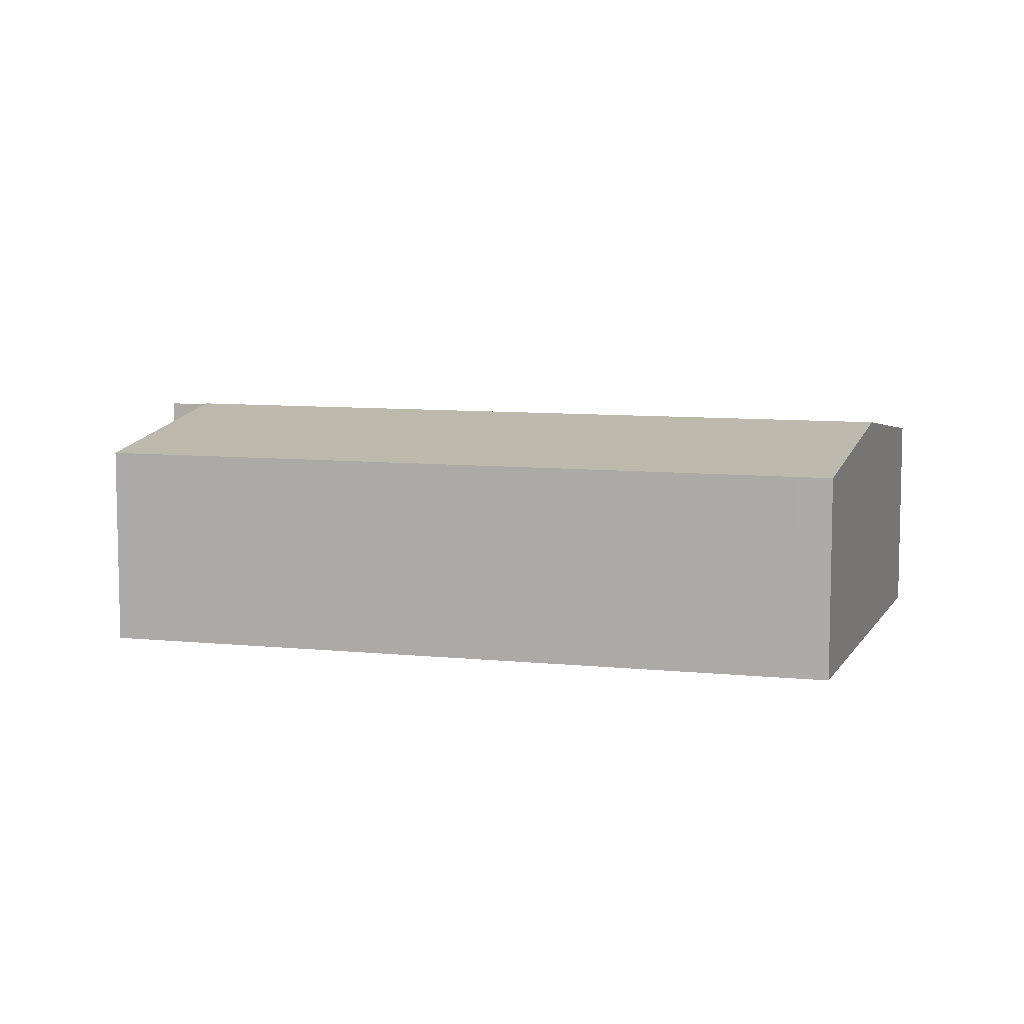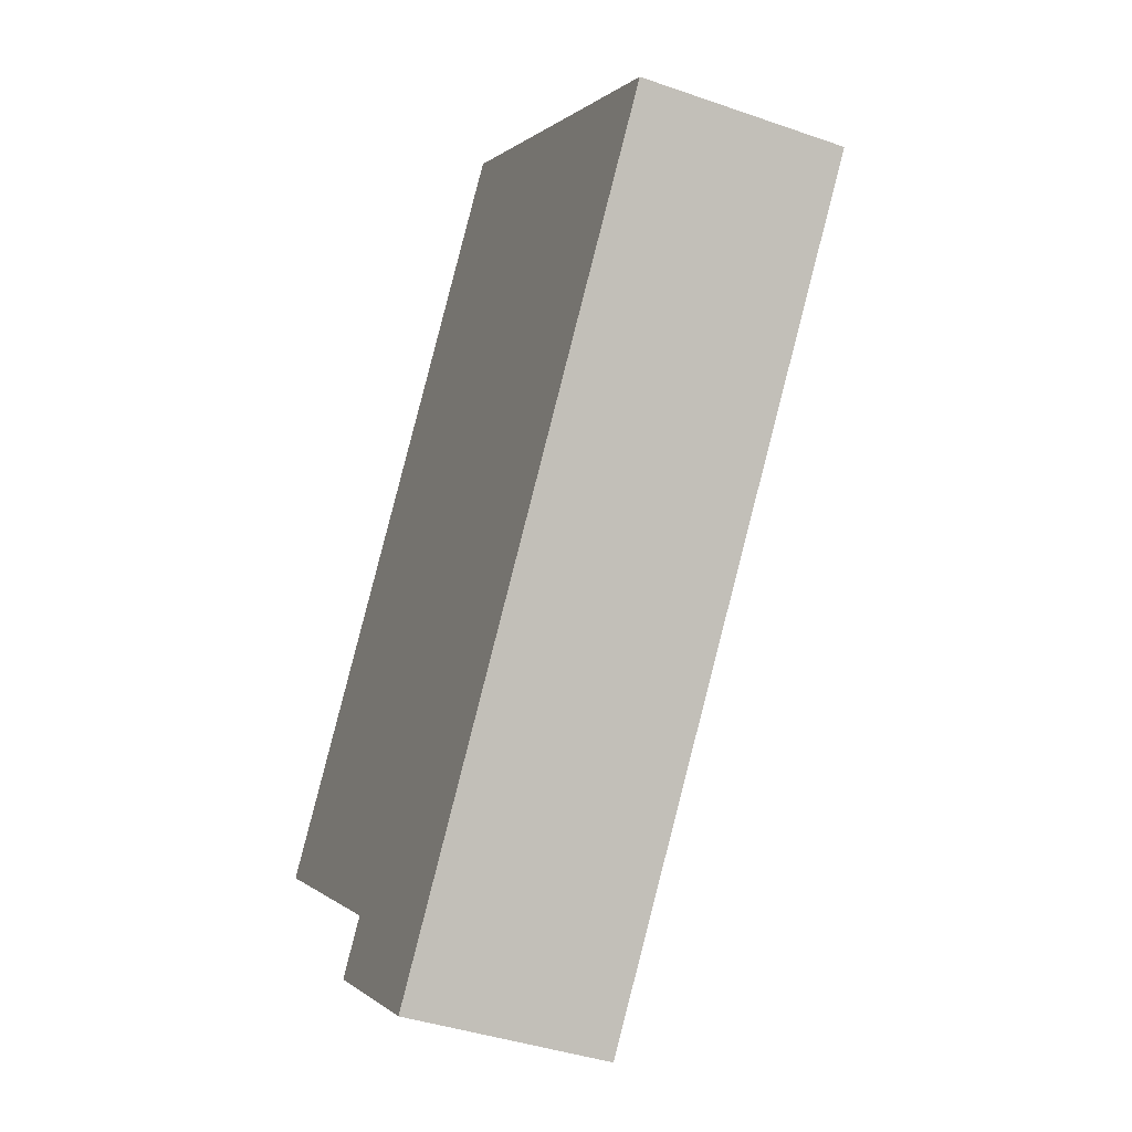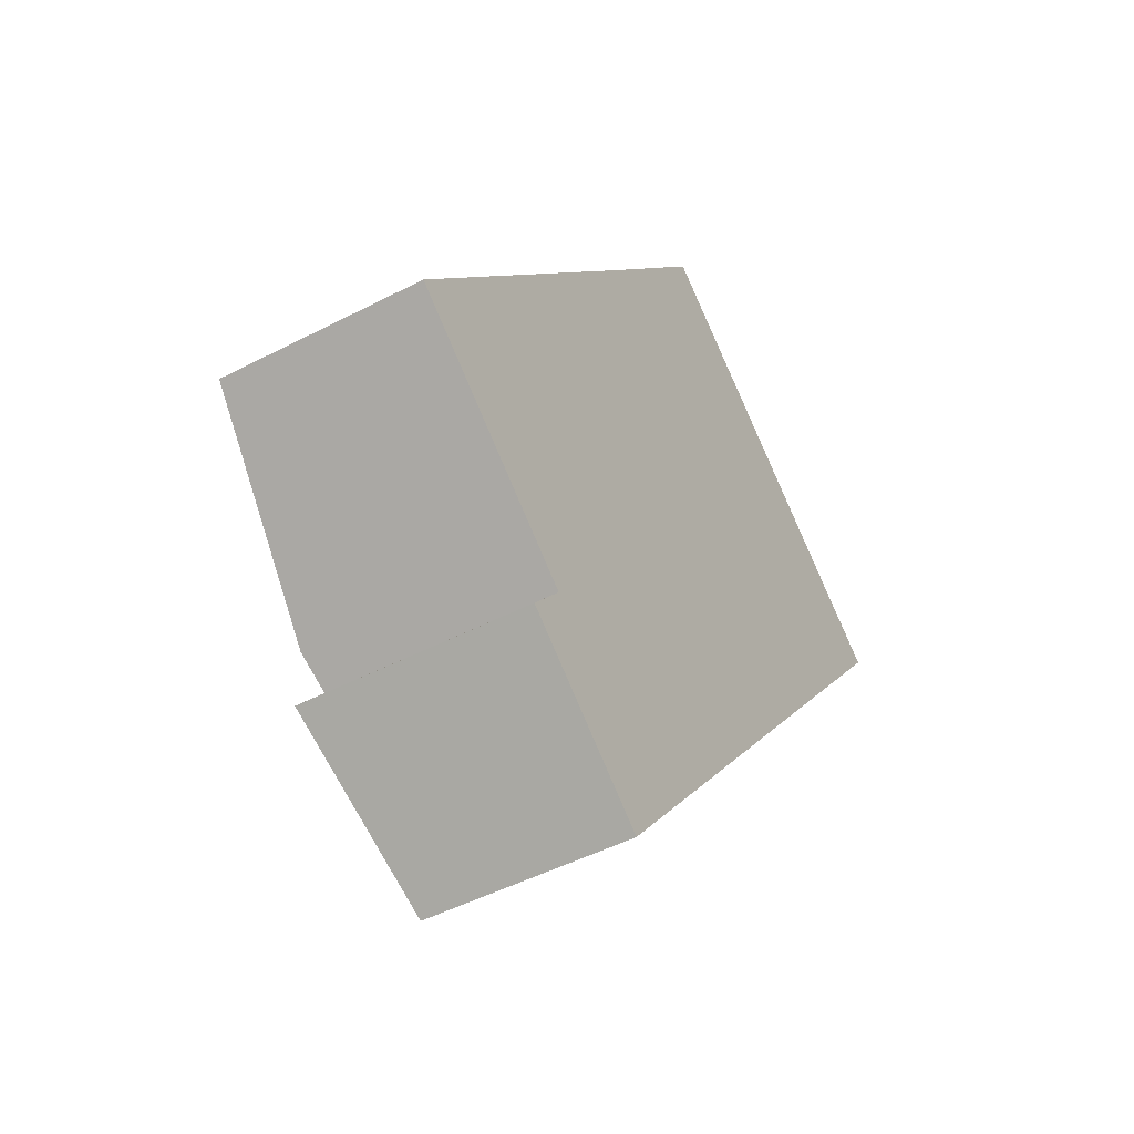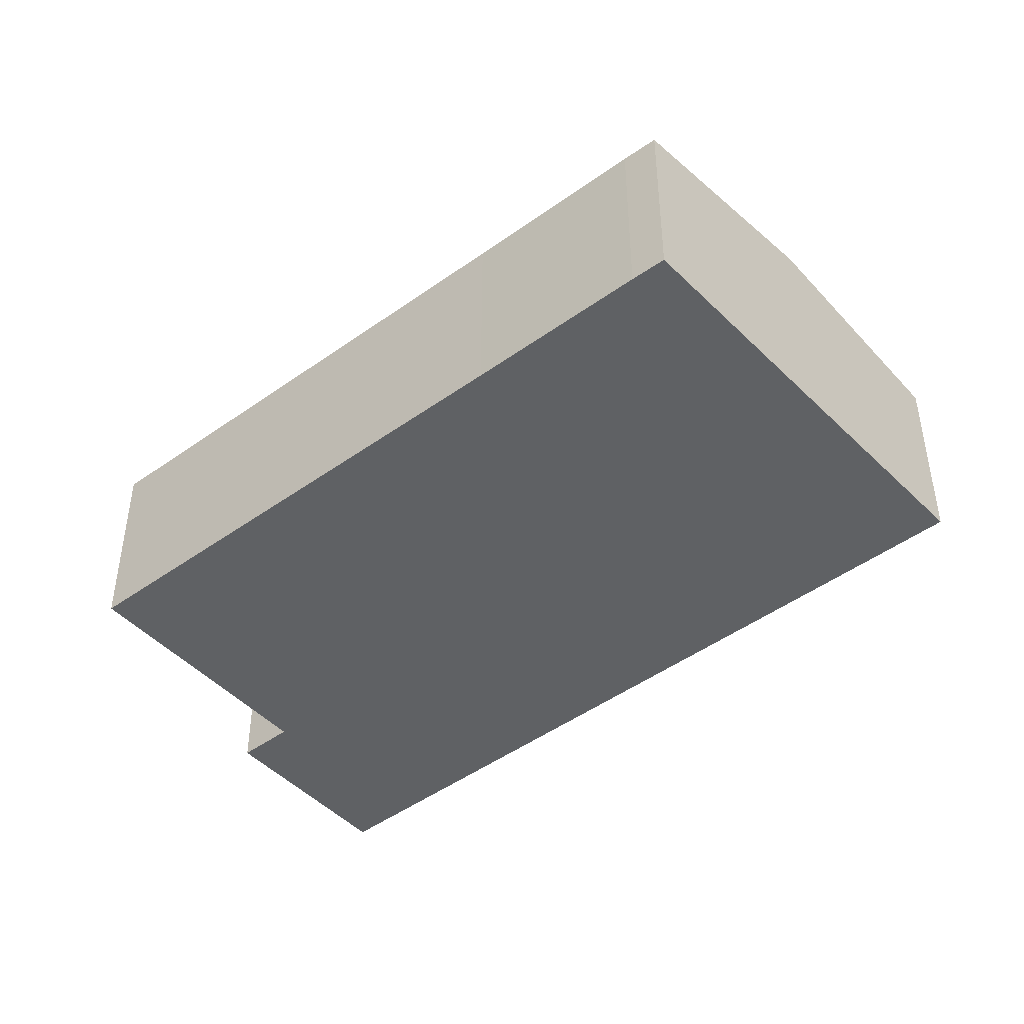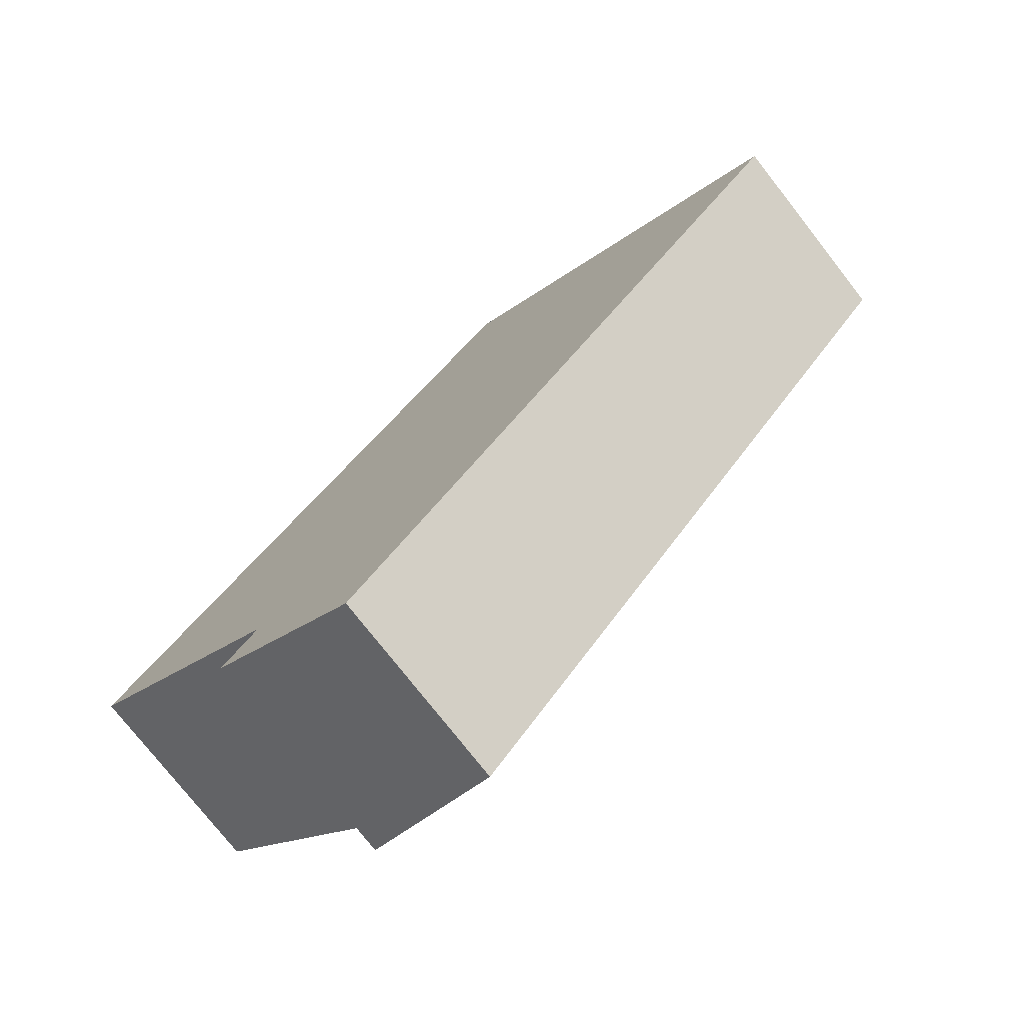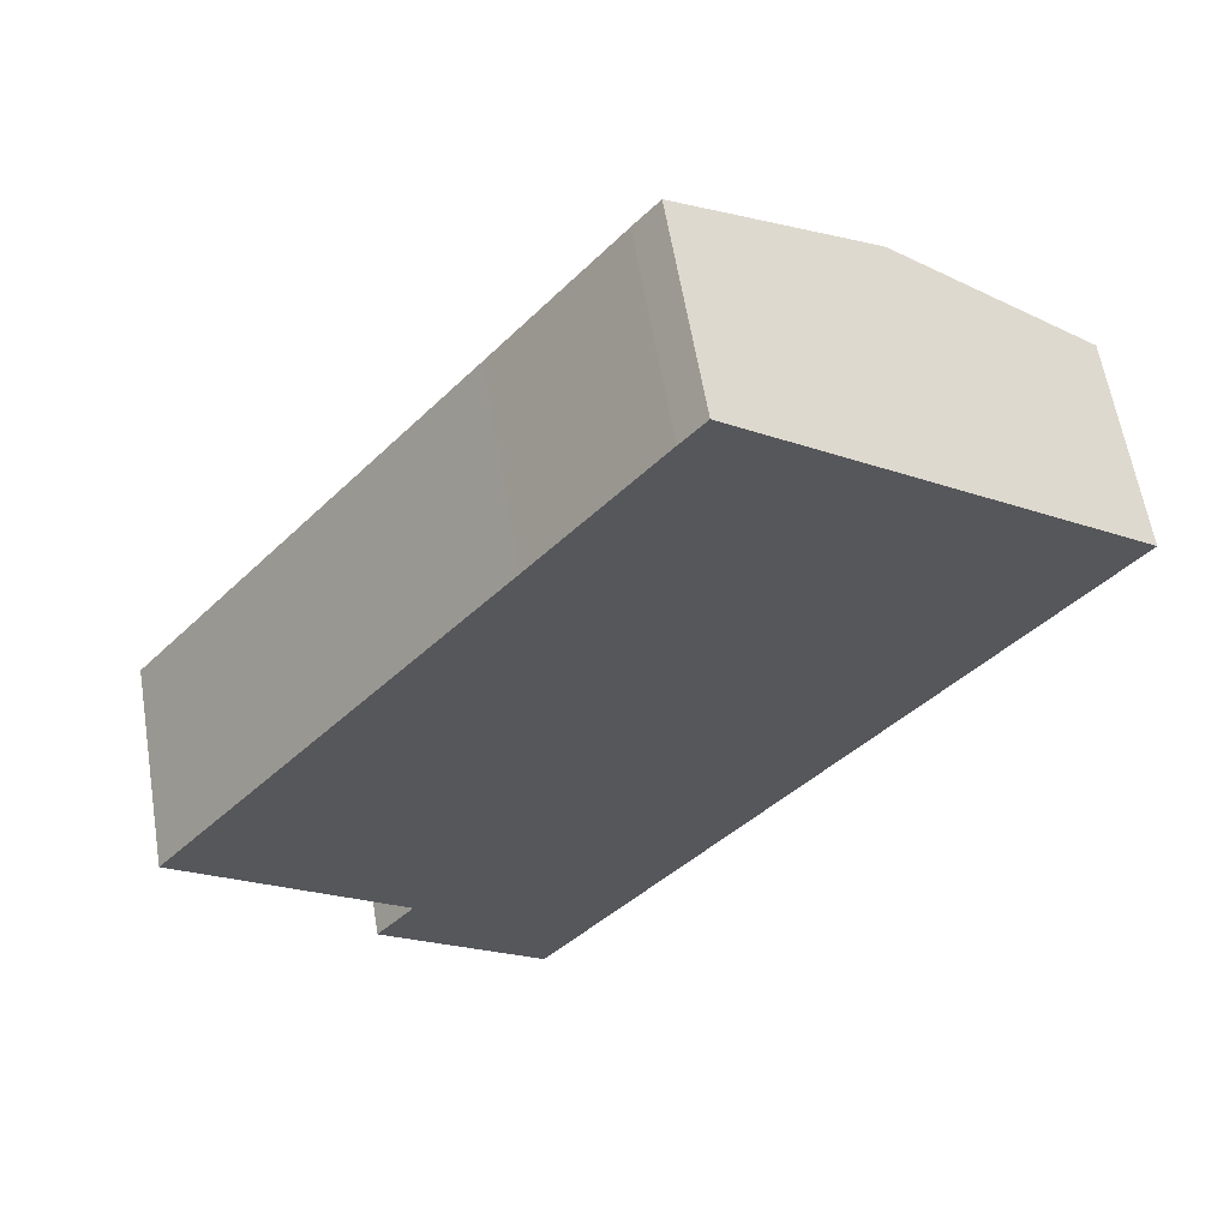
<metadata>
{"format":"obj","ext":"obj","renderer":"f3d","projection":"perspective","resolution":1024,"background":"white","views":[{"elev":8.4,"azim":-35.5,"up":"+Y"},{"elev":-39.7,"azim":66.5,"up":"+Z"},{"elev":-47.9,"azim":-59.7,"up":"+Z"},{"elev":-46.1,"azim":-11.9,"up":"+Y"},{"elev":-76.0,"azim":38.0,"up":"+Z"},{"elev":60.2,"azim":-9.4,"up":"+Z"}]}
</metadata>
<code>
v  4.747 2.85 5.907
v  2.627 3.287 -2.056
v  0 2.849 1.745e-16
v  9.467 3.287 6.456
v  6.438 2.849 8.025
v  6.777 2.849 8.434
v  12.12 2.854 4.486
v  11.57 2.944 4.906
v  12.13 2.854 4.5
v  4.782 2.841 -4.804
v  3.065 3.214 -2.399
v  2.533 3.213 -3.071
v  3.065 1.469e-16 -2.399
v  2.533 1.88e-16 -3.071
v  0 0 0
v  4.747 -3.617e-16 5.907
v  6.438 -4.914e-16 8.025
v  6.777 -5.164e-16 8.434
v  2.627 1.259e-16 -2.056
v  4.782 2.942e-16 -4.804
v  9.467 -3.953e-16 6.456
v  11.57 -3.004e-16 4.906
v  12.13 -2.755e-16 4.5
v  12.12 -2.747e-16 4.486
g defaultobject
f 1 2 3
f 2 1 4
f 4 1 5
f 4 5 6
f 7 8 9
f 8 7 10
f 8 10 4
f 4 10 11
f 11 10 12
f 2 4 11
f 12 13 11
f 13 12 14
f 15 1 3
f 1 15 16
f 1 16 5
f 5 16 17
f 5 17 6
f 6 17 18
f 13 2 11
f 2 13 3
f 3 13 15
f 15 13 19
f 10 14 12
f 14 10 20
f 18 4 6
f 4 18 21
f 4 21 8
f 8 21 22
f 8 22 9
f 9 22 23
f 23 7 9
f 7 23 10
f 10 23 20
f 20 23 24
f 17 21 18
f 21 17 16
f 21 16 22
f 22 16 23
f 23 16 24
f 24 16 20
f 20 16 13
f 13 16 19
f 19 16 15
f 20 13 14

</code>
